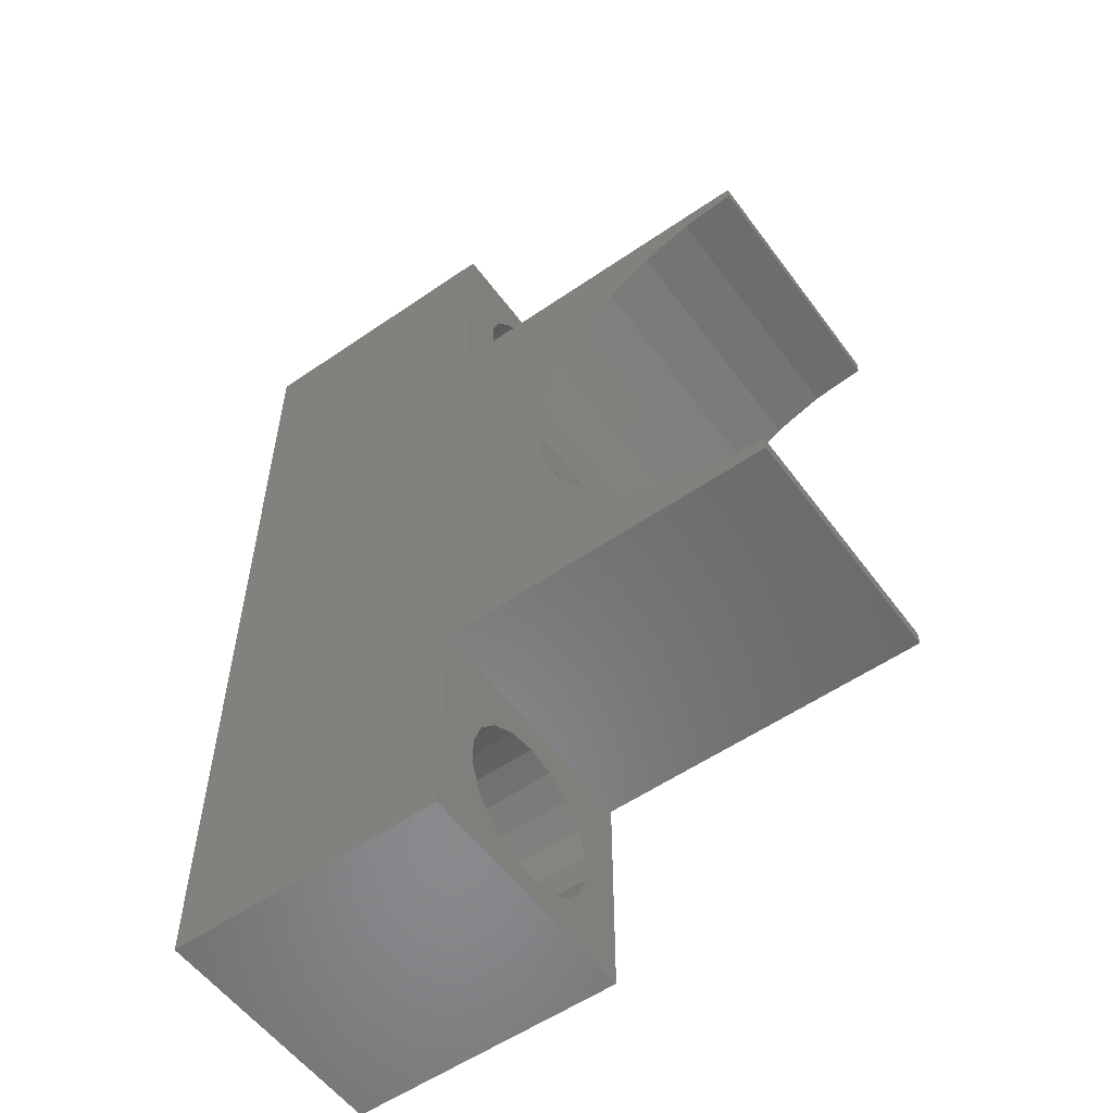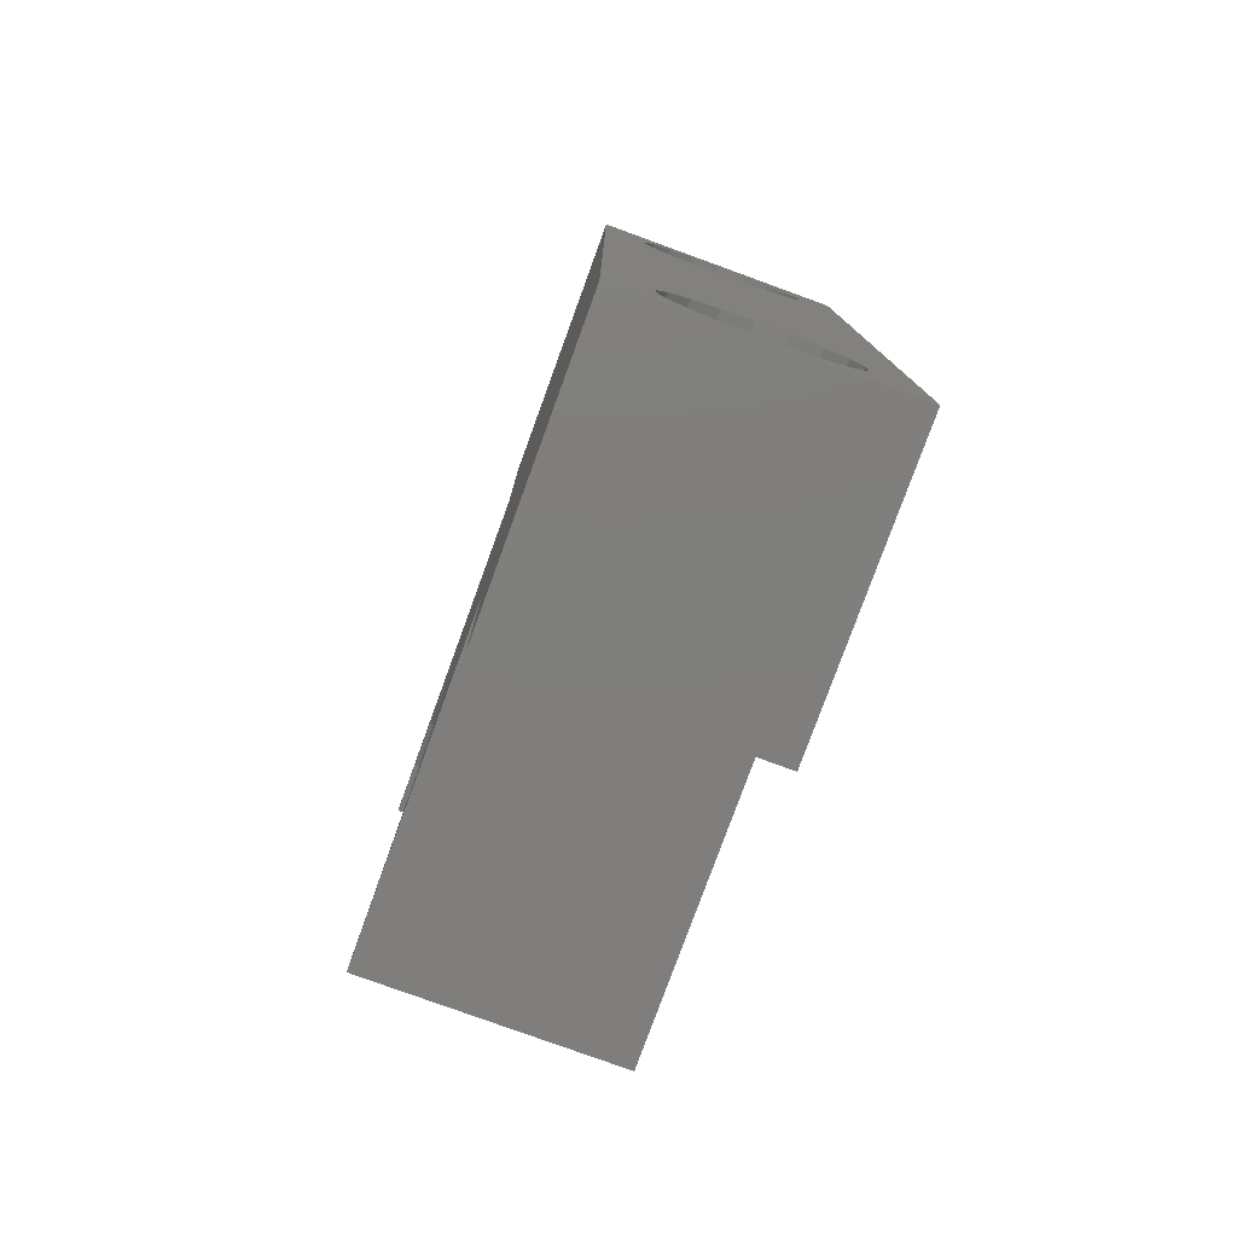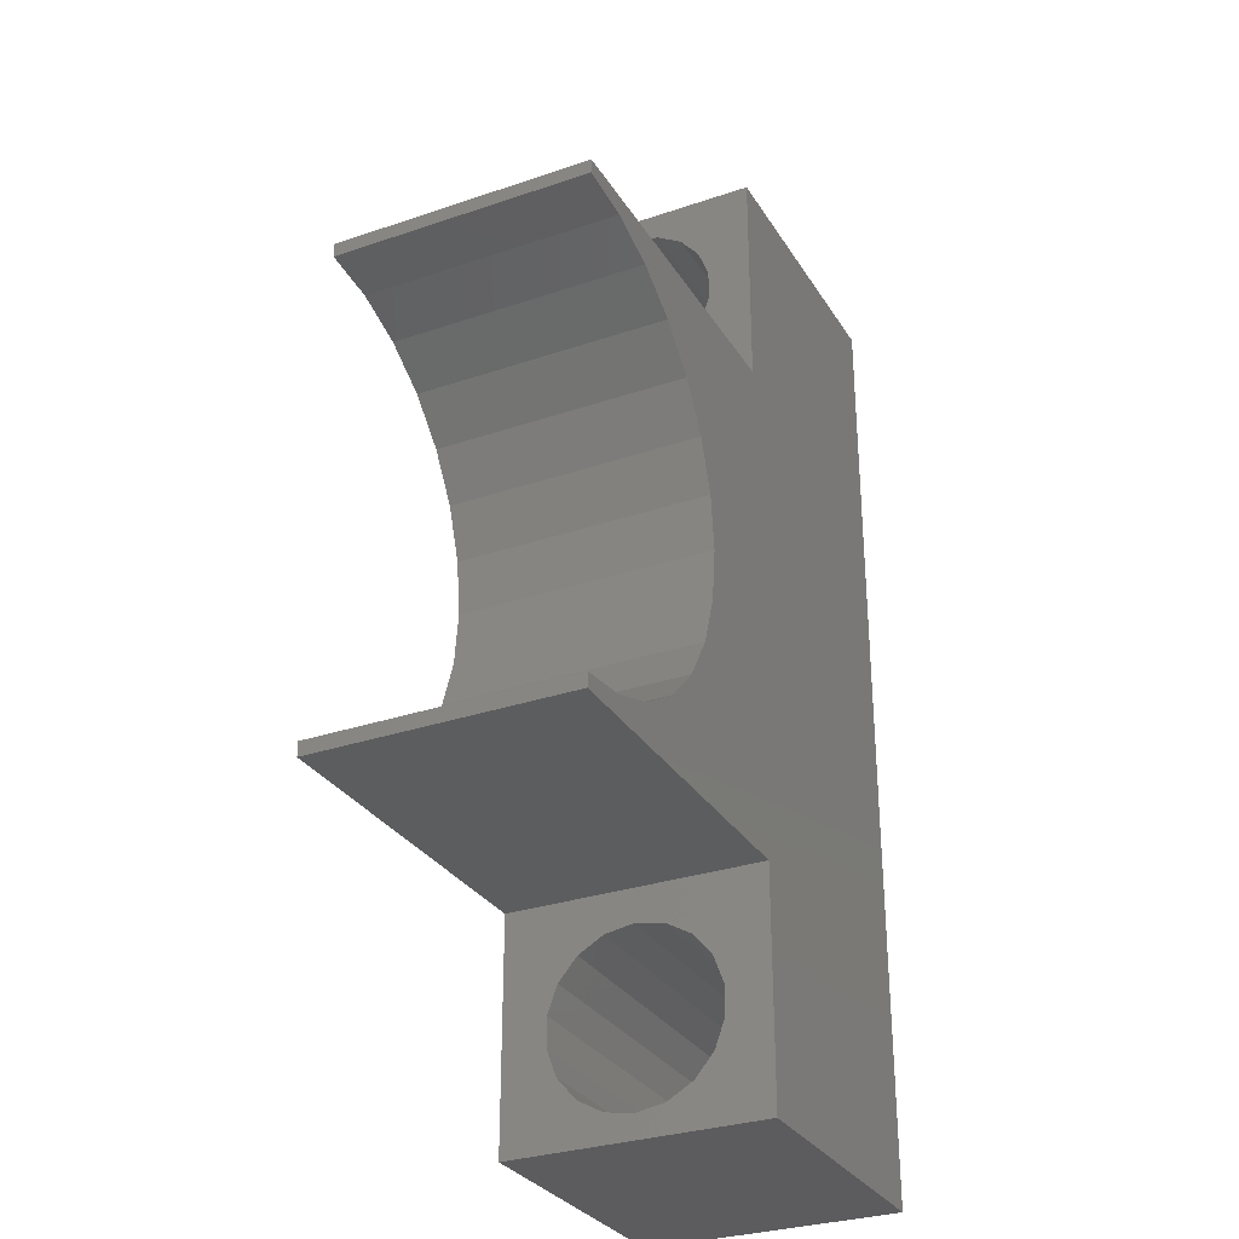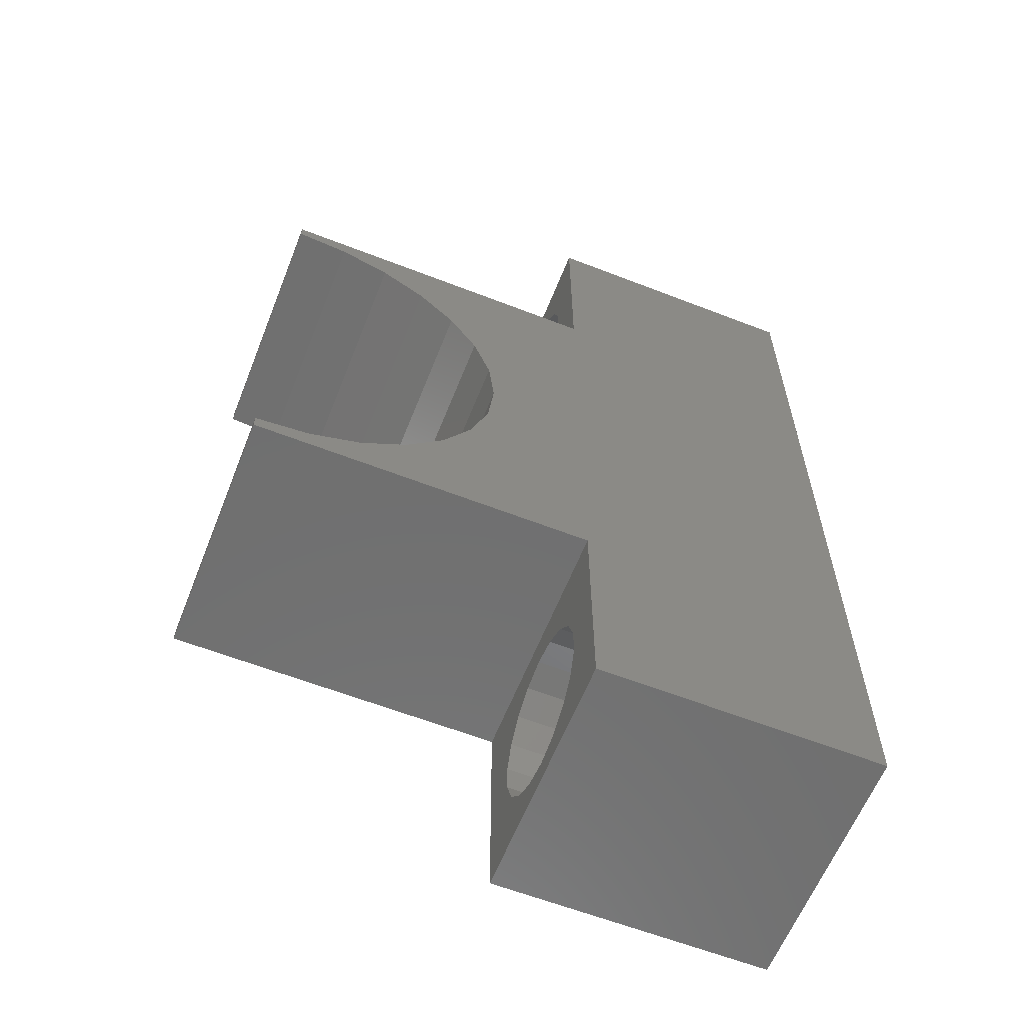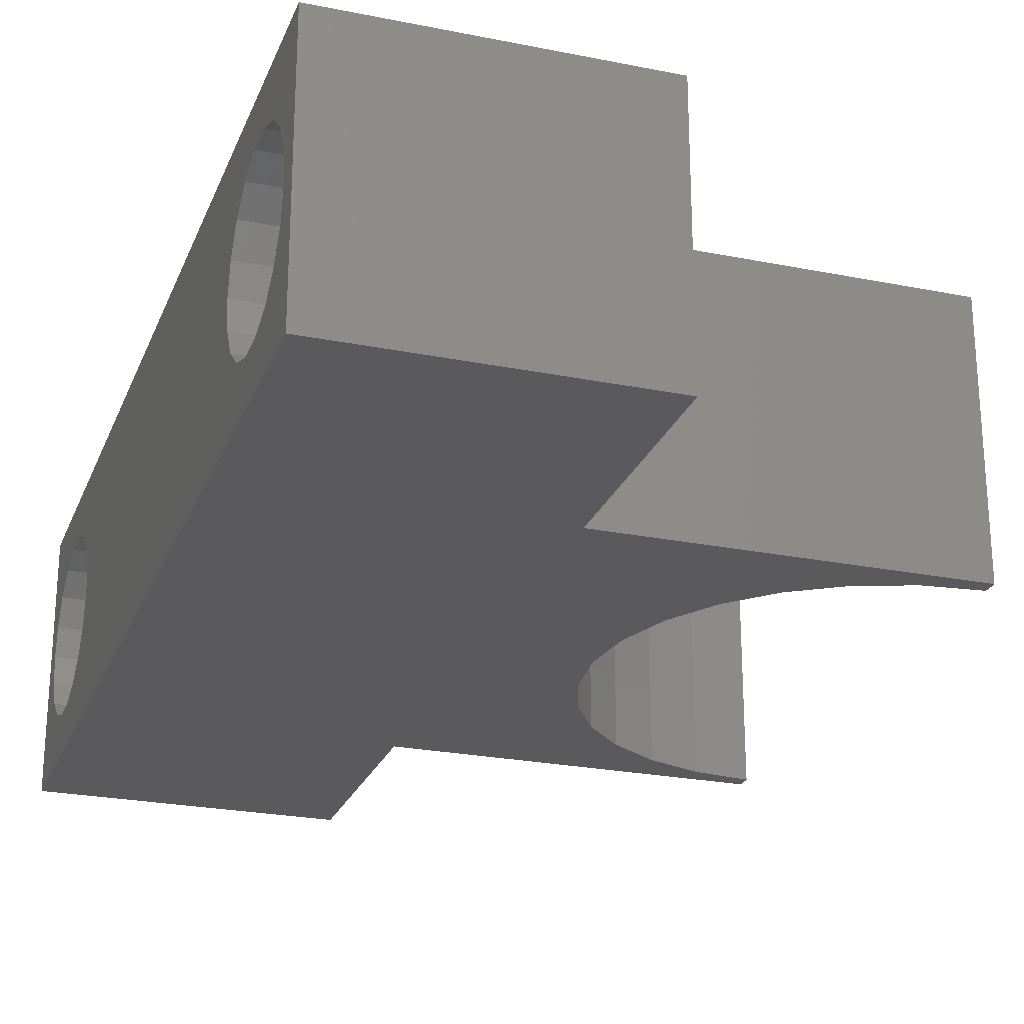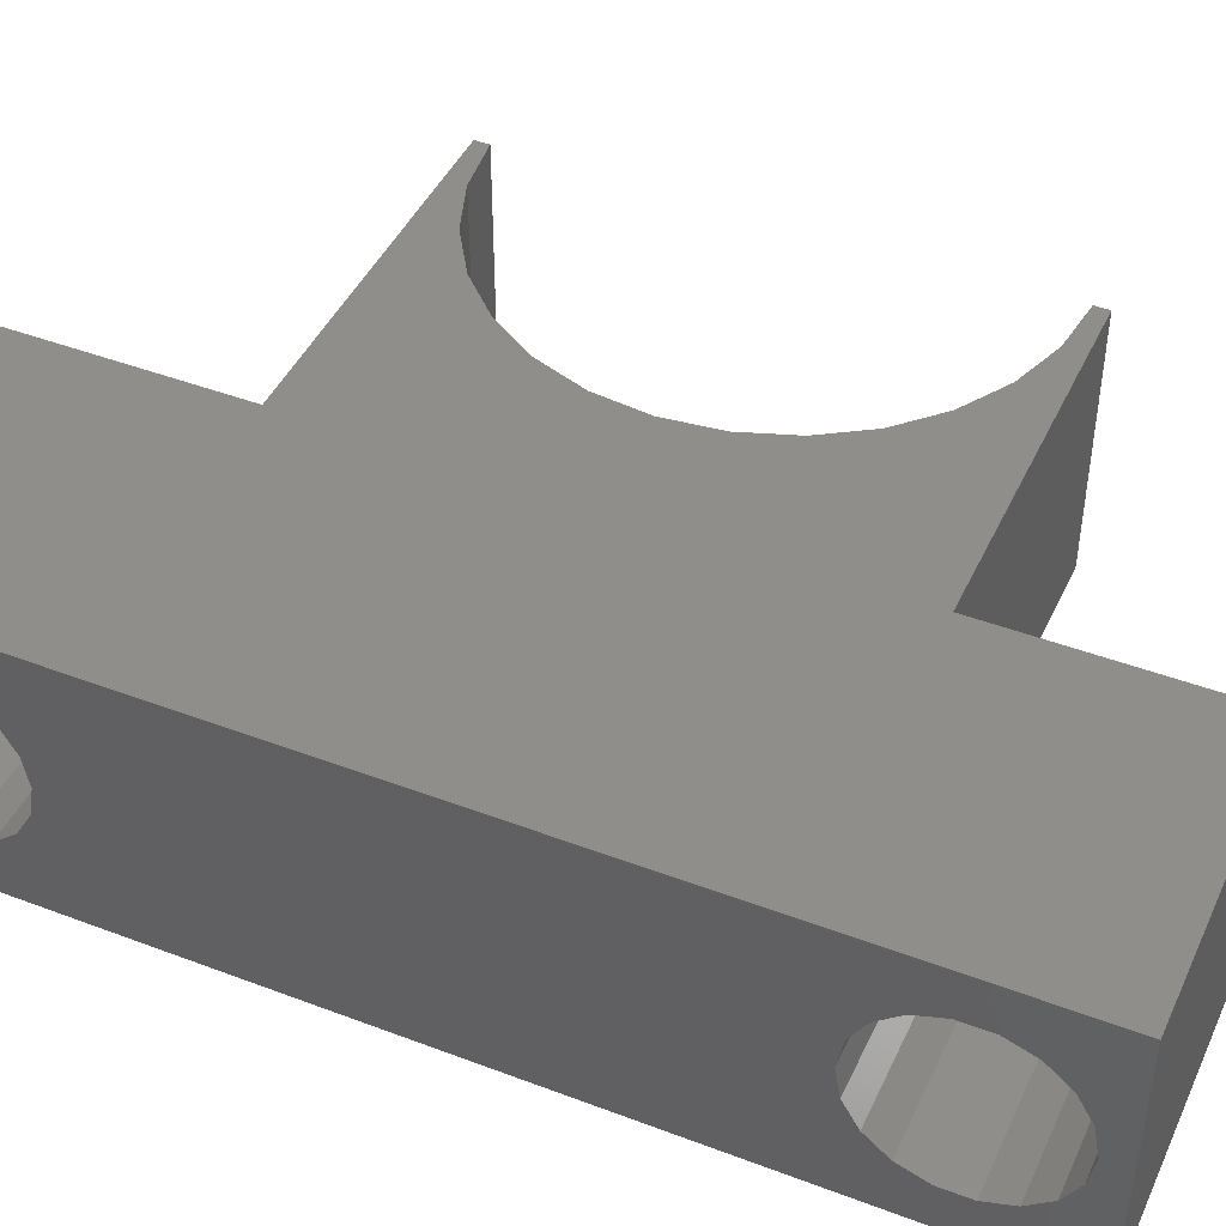
<metadata>
{"format":"stl","ext":"stl","renderer":"f3d","projection":"perspective","resolution":1024,"background":"white","views":[{"elev":-55.7,"azim":35.9,"up":"+Y"},{"elev":-78.7,"azim":-110.0,"up":"+Y"},{"elev":-30.3,"azim":116.3,"up":"+Y"},{"elev":-61.3,"azim":158.4,"up":"+Y"},{"elev":-24.5,"azim":-18.3,"up":"+Z"},{"elev":44.4,"azim":-66.1,"up":"+Z"}]}
</metadata>
<code>
# stl→obj: 122 verts, 248 faces
v -5 -4.5 -11.11
v -5 -6.327 -10.34
v -5 4.5 -11.11
v -5 -4.5 -6.614
v -5 4.5 -6.614
v -5 6.327 -7.386
v -5 -6.327 -7.386
v -5 -6.848 -7.386
v -5 -8.5 -6.614
v -5 8.5 -6.614
v -5 8.5 -11.11
v -5 8.087 -8.864
v -5 7.997 -8.351
v -5 7.736 -7.899
v -5 7.337 -7.565
v -5 6.848 -7.386
v -5 6.327 -10.34
v -5 6.848 -10.34
v -5 7.337 -10.16
v -5 7.736 -9.828
v -5 7.997 -9.377
v -5 -8.5 -11.11
v -5 -8.087 -8.864
v -5 -7.997 -9.377
v -5 -7.736 -9.828
v -5 -7.337 -10.16
v -5 -6.848 -10.34
v -5 -7.337 -7.565
v -5 -7.736 -7.899
v -5 -7.997 -8.351
v -5 -5.837 -7.565
v -5 5.837 -7.565
v -5 -5.438 -7.899
v -5 5.438 -7.899
v -5 -5.178 -8.351
v -5 5.178 -8.351
v -5 -5.087 -8.864
v -5 5.087 -8.864
v -5 -5.178 -9.377
v -5 5.178 -9.377
v -5 -5.438 -9.828
v -5 5.438 -9.828
v -5 -5.837 -10.16
v -5 5.837 -10.16
v 0 4.5 -6.614
v 0 4.5 -11.11
v 0 5.178 -8.351
v 0 5.438 -7.899
v 0 5.837 -7.565
v 0 6.327 -7.386
v 0 6.848 -7.386
v 0 8.5 -6.614
v 0 8.5 -11.11
v 0 6.848 -10.34
v 0 6.327 -10.34
v 0 5.837 -10.16
v 0 5.438 -9.828
v 0 5.178 -9.377
v 0 5.087 -8.864
v 0 8.087 -8.864
v 0 7.997 -9.377
v 0 7.736 -9.828
v 0 7.337 -10.16
v 0 7.337 -7.565
v 0 7.736 -7.899
v 0 7.997 -8.351
v 0 -8.5 -6.614
v 0 -8.5 -11.11
v 0 -8.087 -8.864
v 0 -7.997 -8.351
v 0 -7.736 -7.899
v 0 -7.337 -7.565
v 0 -6.848 -7.386
v 0 -6.327 -7.386
v 0 -4.5 -6.614
v 0 -4.5 -11.11
v 0 -6.327 -10.34
v 0 -6.848 -10.34
v 0 -7.337 -10.16
v 0 -7.736 -9.828
v 0 -7.997 -9.377
v 0 -5.178 -8.351
v 0 -5.087 -8.864
v 0 -5.178 -9.377
v 0 -5.438 -9.828
v 0 -5.837 -10.16
v 0 -5.837 -7.565
v 0 -5.438 -7.899
v 6 4.25 -6.614
v 6 4.5 -6.614
v 6 -4.5 -6.614
v 6 -4.25 -6.614
v 5.056 -4.141 -6.614
v 4.16 -3.826 -6.614
v 3.356 -3.319 -6.614
v 2.685 -2.646 -6.614
v 2.18 -1.841 -6.614
v 1.866 -0.9443 -6.614
v 1.76 5.205e-16 -6.614
v 1.866 0.9443 -6.614
v 2.18 1.841 -6.614
v 2.685 2.646 -6.614
v 3.356 3.319 -6.614
v 4.16 3.826 -6.614
v 5.056 4.141 -6.614
v 6 -4.25 -11.11
v 6 -4.5 -11.11
v 6 4.5 -11.11
v 6 4.25 -11.11
v 5.056 4.141 -11.11
v 4.16 3.826 -11.11
v 3.356 3.319 -11.11
v 2.685 2.646 -11.11
v 2.18 1.841 -11.11
v 1.866 0.9443 -11.11
v 1.76 5.205e-16 -11.11
v 1.866 -0.9443 -11.11
v 2.18 -1.841 -11.11
v 2.685 -2.646 -11.11
v 3.356 -3.319 -11.11
v 4.16 -3.826 -11.11
v 5.056 -4.141 -11.11
f 1 2 3
f 4 5 6
f 4 6 7
f 4 7 8
f 4 8 9
f 10 11 12
f 10 12 13
f 10 13 14
f 10 14 15
f 10 15 16
f 10 16 6
f 10 6 5
f 11 3 2
f 11 2 17
f 11 17 18
f 11 18 19
f 11 19 20
f 11 20 21
f 11 21 12
f 22 23 24
f 22 24 25
f 22 25 26
f 22 26 27
f 22 27 2
f 22 2 1
f 9 8 28
f 9 28 29
f 9 29 30
f 9 30 23
f 9 23 22
f 7 6 31
f 31 6 32
f 31 32 33
f 33 32 34
f 33 34 35
f 35 34 36
f 35 36 37
f 37 36 38
f 37 38 39
f 39 38 40
f 39 40 41
f 41 40 42
f 41 42 43
f 43 42 44
f 43 44 2
f 2 44 17
f 45 46 47
f 45 47 48
f 45 48 49
f 45 49 50
f 45 50 51
f 45 51 52
f 46 53 54
f 46 54 55
f 46 55 56
f 46 56 57
f 46 57 58
f 46 58 59
f 46 59 47
f 53 60 61
f 53 61 62
f 53 62 63
f 53 63 54
f 52 51 64
f 52 64 65
f 52 65 66
f 52 66 60
f 52 60 53
f 55 44 56
f 56 44 42
f 56 42 57
f 57 42 40
f 57 40 58
f 58 40 38
f 58 38 59
f 44 55 17
f 17 55 54
f 17 54 18
f 18 54 63
f 18 63 19
f 19 63 62
f 19 62 20
f 20 62 61
f 20 61 21
f 21 61 60
f 21 60 12
f 51 15 64
f 64 15 14
f 64 14 65
f 65 14 13
f 65 13 66
f 66 13 12
f 66 12 60
f 15 51 16
f 16 51 50
f 16 50 6
f 6 50 49
f 6 49 32
f 32 49 48
f 32 48 34
f 34 48 47
f 34 47 36
f 36 47 59
f 36 59 38
f 67 68 69
f 67 69 70
f 67 70 71
f 67 71 72
f 67 72 73
f 67 73 74
f 67 74 75
f 68 76 77
f 68 77 78
f 68 78 79
f 68 79 80
f 68 80 81
f 68 81 69
f 76 82 83
f 76 83 84
f 76 84 85
f 76 85 86
f 76 86 77
f 75 74 87
f 75 87 88
f 75 88 82
f 75 82 76
f 74 31 87
f 87 31 33
f 87 33 88
f 88 33 35
f 88 35 82
f 82 35 37
f 82 37 83
f 31 74 7
f 7 74 73
f 7 73 8
f 8 73 72
f 8 72 28
f 28 72 71
f 28 71 29
f 29 71 70
f 29 70 30
f 30 70 69
f 30 69 23
f 78 26 79
f 79 26 25
f 79 25 80
f 80 25 24
f 80 24 81
f 81 24 23
f 81 23 69
f 26 78 27
f 27 78 77
f 27 77 2
f 2 77 86
f 2 86 43
f 43 86 85
f 43 85 41
f 41 85 84
f 41 84 39
f 39 84 83
f 39 83 37
f 89 90 45
f 91 92 75
f 4 75 92
f 4 92 93
f 4 93 94
f 4 94 95
f 4 95 96
f 4 96 97
f 4 97 98
f 4 98 99
f 4 99 100
f 4 100 101
f 4 101 102
f 4 102 103
f 5 4 103
f 5 103 104
f 5 104 105
f 5 105 89
f 5 89 45
f 106 107 76
f 108 109 46
f 3 46 109
f 3 109 110
f 3 110 111
f 3 111 112
f 3 112 113
f 3 113 114
f 3 114 115
f 3 115 116
f 3 116 117
f 3 117 118
f 3 118 119
f 3 119 120
f 1 3 120
f 1 120 121
f 1 121 122
f 1 122 106
f 1 106 76
f 76 68 1
f 1 68 22
f 53 46 11
f 11 46 3
f 67 75 9
f 9 75 4
f 45 52 5
f 5 52 10
f 46 45 108
f 108 45 90
f 75 76 91
f 91 76 107
f 68 67 22
f 22 67 9
f 52 53 10
f 10 53 11
f 107 106 91
f 91 106 92
f 109 108 89
f 89 108 90
f 113 101 114
f 114 101 100
f 114 100 115
f 115 100 99
f 115 99 116
f 101 113 102
f 102 113 112
f 102 112 103
f 103 112 111
f 103 111 104
f 104 111 110
f 104 110 105
f 105 110 109
f 105 109 89
f 120 94 121
f 121 94 93
f 121 93 122
f 122 93 92
f 122 92 106
f 94 120 95
f 95 120 119
f 95 119 96
f 96 119 118
f 96 118 97
f 97 118 117
f 97 117 98
f 98 117 116
f 98 116 99

</code>
